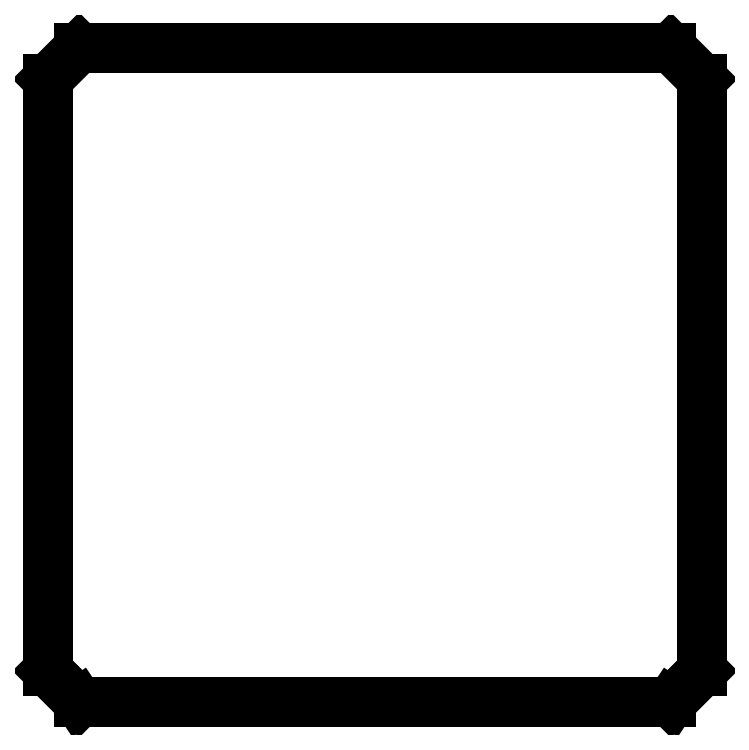
<metadata>
{"format":"dxf","ext":"dxf","renderer":"ezdxf+matplotlib","layout":"modelspace","background":"white","min_lineweight":24,"dpi":150}
</metadata>
<code>
0
SECTION
2
ENTITIES
0
INSERT
2
OTTO_CUSTOM_SHAPE_002001001_SOLID
8
0
10
0
20
0
30
0
0
ENDSEC
0
EOF

</code>
